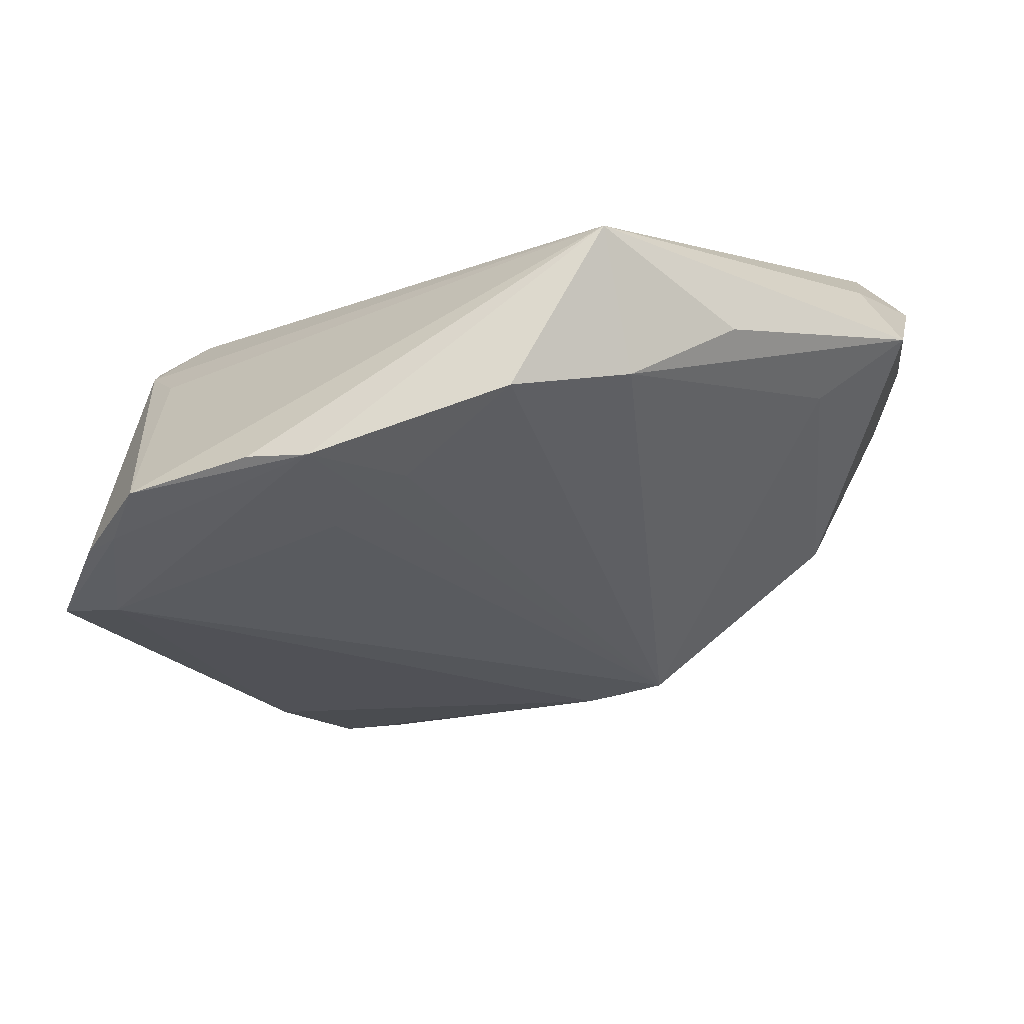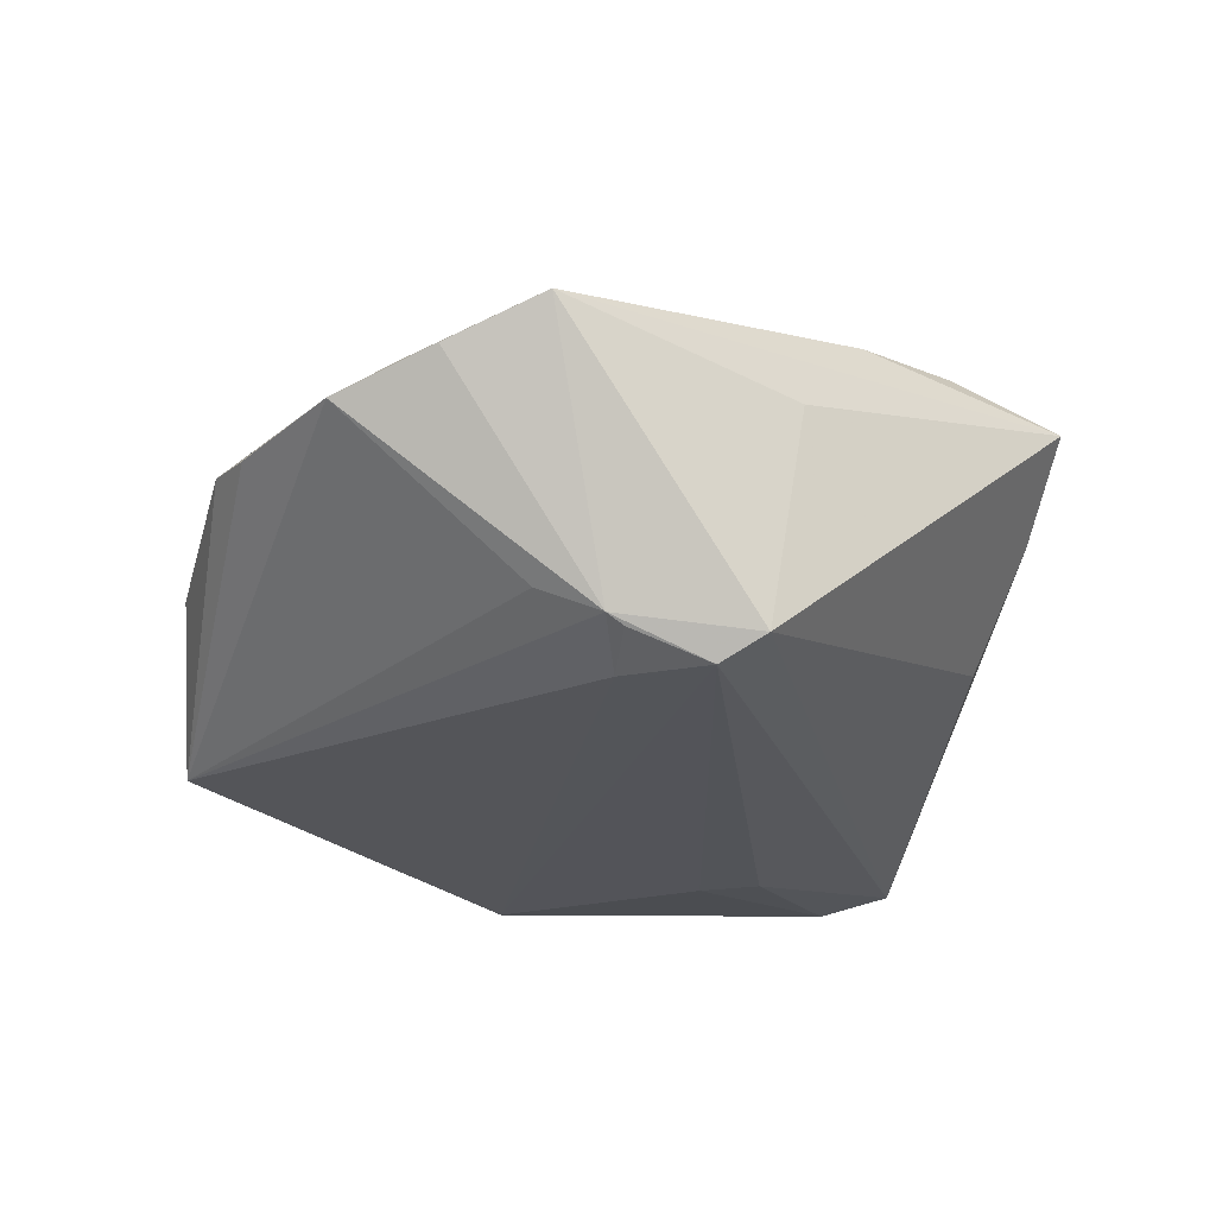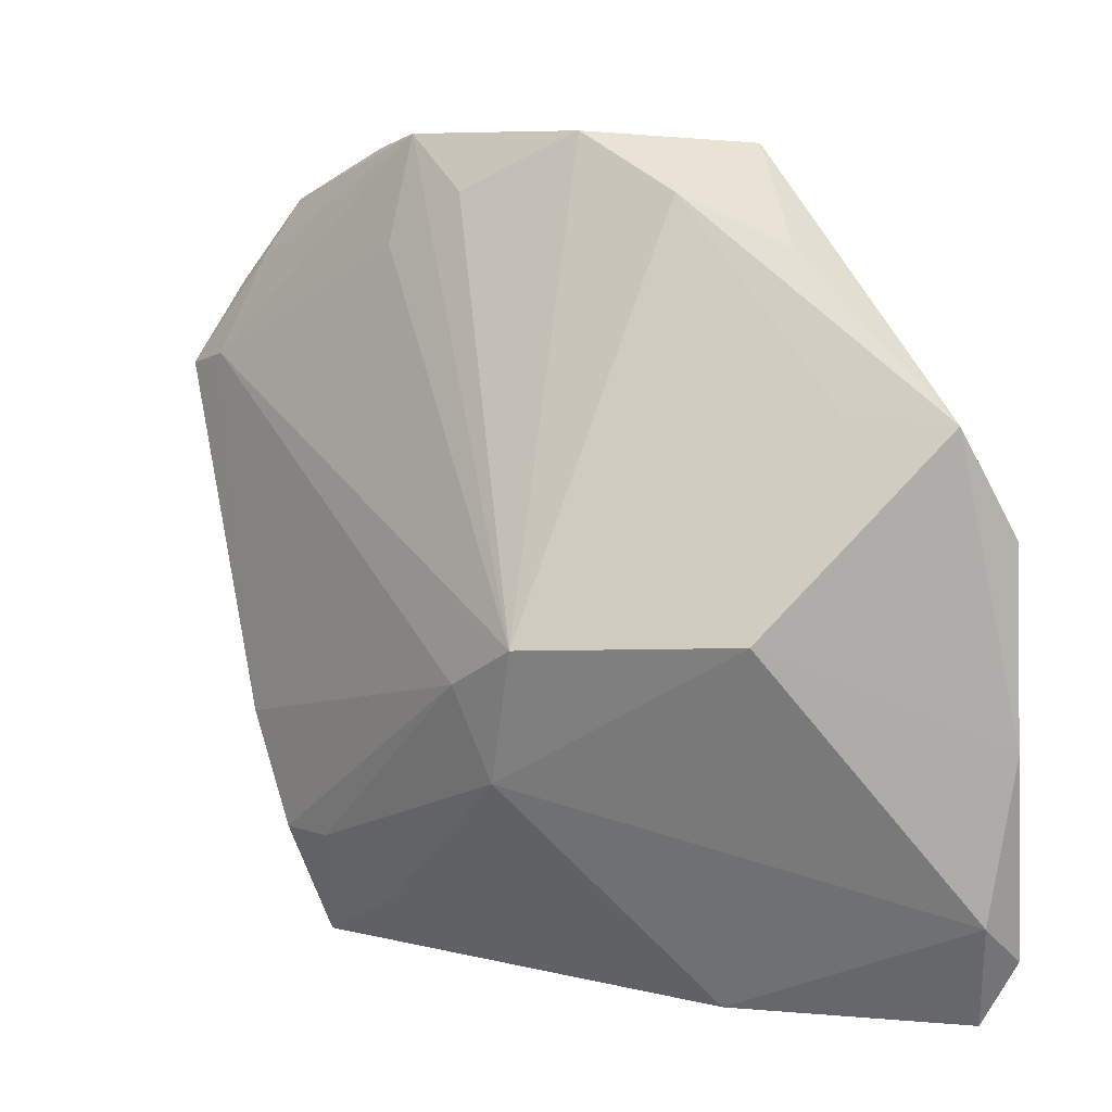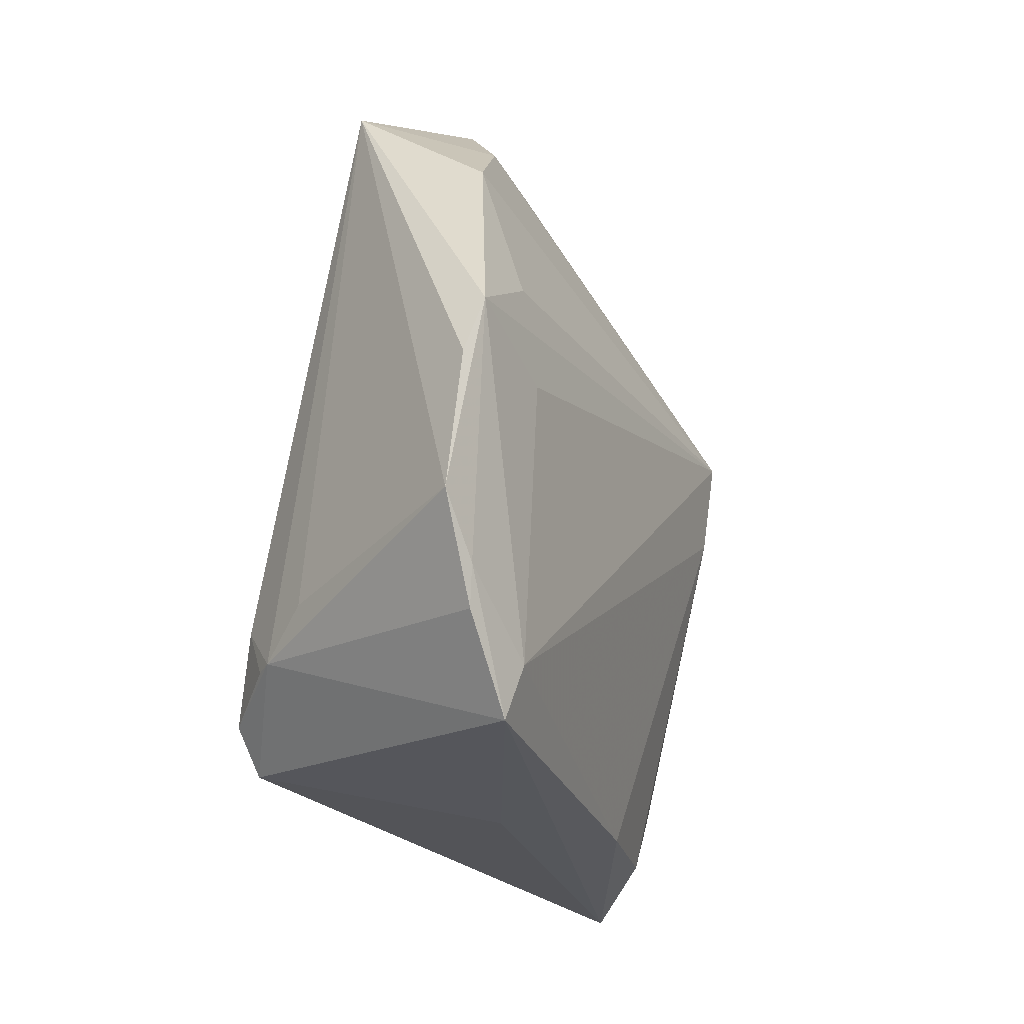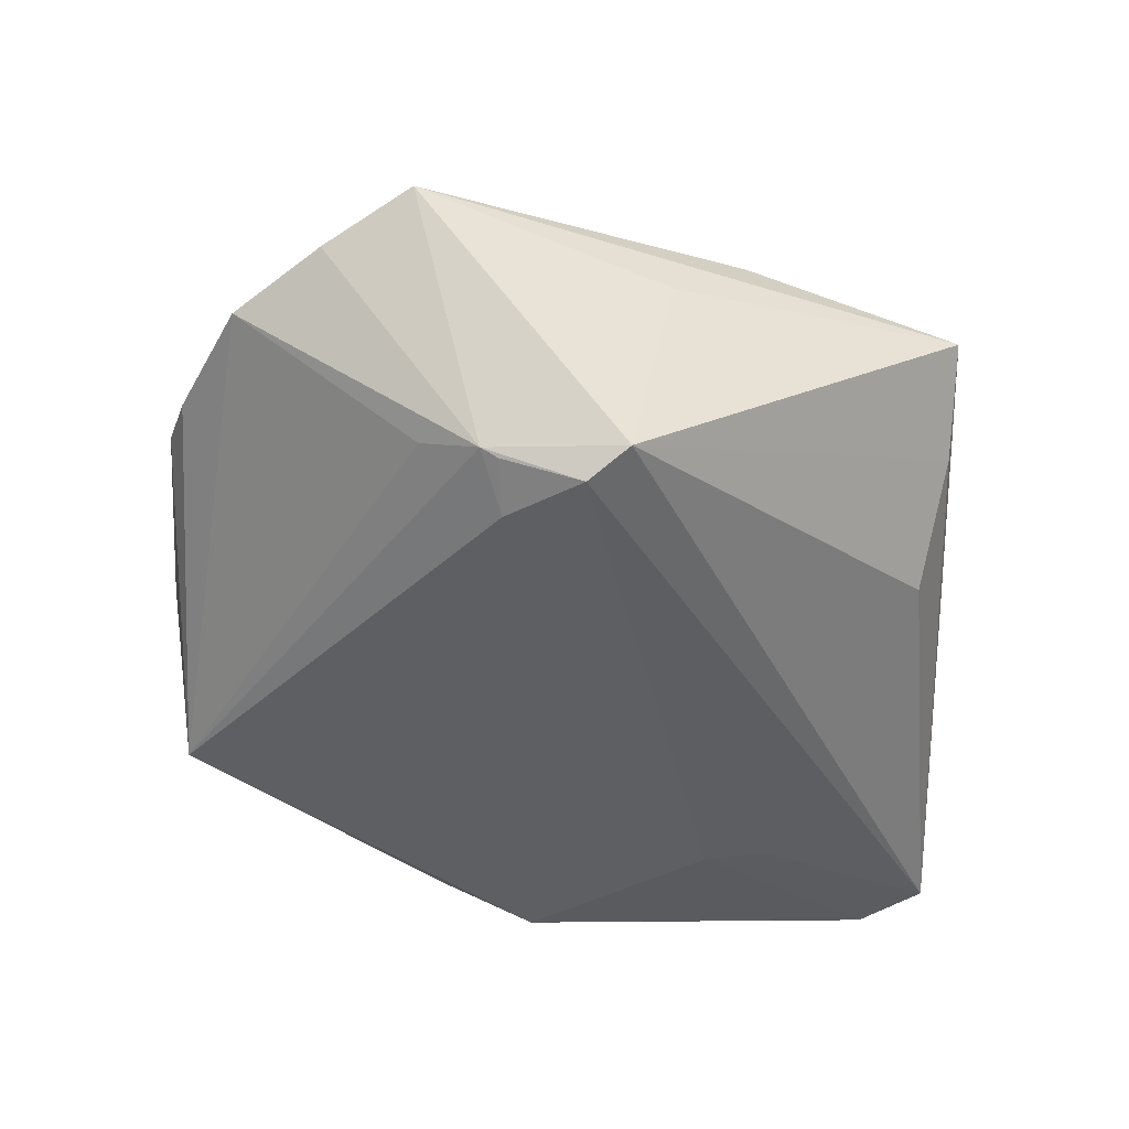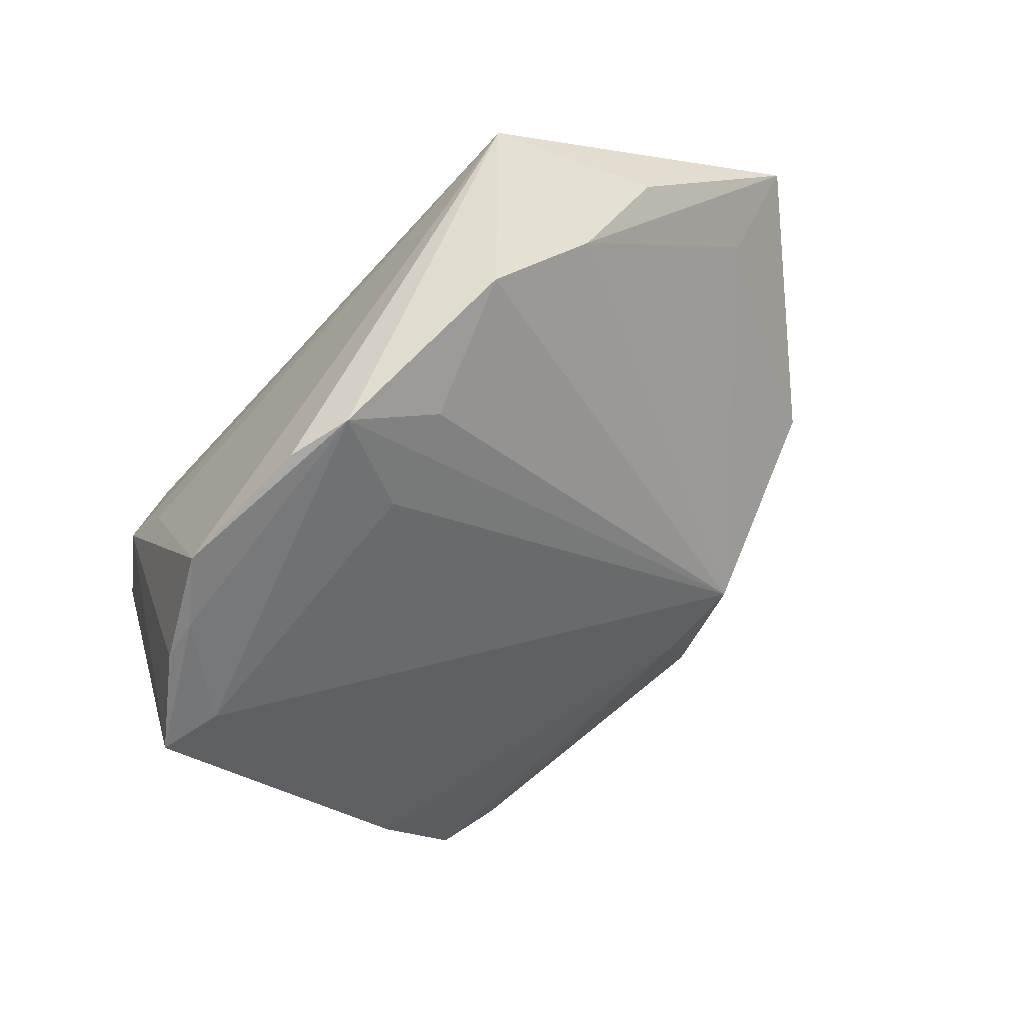
<metadata>
{"format":"obj","ext":"obj","renderer":"f3d","projection":"perspective","resolution":1024,"background":"white","views":[{"elev":78.0,"azim":-6.2,"up":"+Y"},{"elev":-23.8,"azim":-101.5,"up":"+Z"},{"elev":16.2,"azim":44.2,"up":"+Y"},{"elev":39.0,"azim":-79.0,"up":"+Y"},{"elev":-40.4,"azim":-89.7,"up":"+Z"},{"elev":62.5,"azim":-34.4,"up":"+Y"}]}
</metadata>
<code>
v -0.01215 -0.04338 0.009961
v 0.04846 0.01067 -0.01366
v 0.02416 0.03878 -0.006239
v -0.04644 0.02053 0.01354
v -0.04096 0.009125 -0.01637
v -0.000614 0.0494 9.447e-05
v -0.01225 0.04242 0.006819
v 0.03499 0.002163 0.01252
v 0.01453 0.0003308 0.02599
v -0.02828 0.04544 0.00374
v 0.04707 -0.04426 -0.01315
v -0.05252 0.01846 0.01274
v 0.01217 0.04397 -0.001131
v -0.04146 0.01107 -0.0153
v -0.0204 0.036 0.009922
v 0.02909 -0.01482 -0.0195
v -0.002416 -0.03967 -0.00216
v 0.02493 -0.04369 0.003651
v -0.01784 -0.02984 0.0236
v 0.04194 0.01809 -0.01484
v -0.02474 -0.03068 0.02333
v -0.04022 -0.009608 0.009815
v -0.04075 0.0001324 -0.0195
v 0.04512 0.02315 -0.007342
v -0.02248 -0.04426 0.01896
v 0.03461 0.02401 -0.001313
v -0.03494 0.008853 -0.01913
v -0.03883 0.01768 -0.0122
v 0.05012 -0.03056 -0.008967
v 0.05043 -0.0363 -0.01514
v -0.01147 -0.03708 0.01965
v -0.02189 0.04769 0.004722
v 0.02945 -0.0224 -0.01835
v 0.0104 -0.01563 0.02461
v -0.04325 -0.004554 -0.01677
v -0.04462 0.03168 0.007905
v -0.04786 0.02852 0.008344
v 0.04378 0.007117 -0.0195
v 0.04735 -0.01872 -0.01702
v 0.05087 -0.01173 -0.01234
v 0.006254 -0.005216 0.0263
v -0.03199 -0.0187 0.02179
v -0.04156 0.03841 0.004649
v 0.01092 0.0476 -0.01635
f 11 17 35
f 11 18 25
f 25 18 31
f 35 12 14
f 23 11 35
f 35 14 23
f 23 38 16
f 1 11 25
f 17 11 1
f 25 35 1
f 35 17 1
f 44 24 20
f 20 38 44
f 30 38 2
f 2 20 24
f 38 20 2
f 30 16 39
f 39 38 30
f 16 38 39
f 3 24 44
f 44 13 3
f 3 13 24
f 29 11 30
f 18 11 29
f 24 13 26
f 26 8 24
f 26 13 9
f 9 8 26
f 22 35 25
f 25 12 22
f 22 12 35
f 9 7 32
f 33 23 16
f 11 23 33
f 33 16 30
f 30 11 33
f 27 14 44
f 44 38 27
f 38 23 27
f 9 13 6
f 6 7 9
f 6 32 7
f 6 13 44
f 44 32 6
f 24 8 40
f 8 29 40
f 40 2 24
f 30 2 40
f 40 29 30
f 18 29 34
f 34 31 18
f 34 8 9
f 34 29 8
f 25 31 34
f 42 4 12
f 42 12 25
f 25 21 42
f 15 4 9
f 9 32 15
f 15 32 4
f 37 14 12
f 37 43 14
f 12 4 36
f 36 37 12
f 43 37 36
f 4 32 36
f 32 43 36
f 44 14 28
f 28 43 44
f 14 43 28
f 10 32 44
f 44 43 10
f 10 43 32
f 5 23 14
f 14 27 5
f 5 27 23
f 19 21 25
f 25 34 19
f 9 4 41
f 4 42 41
f 41 42 21
f 21 19 41
f 41 34 9
f 41 19 34

</code>
